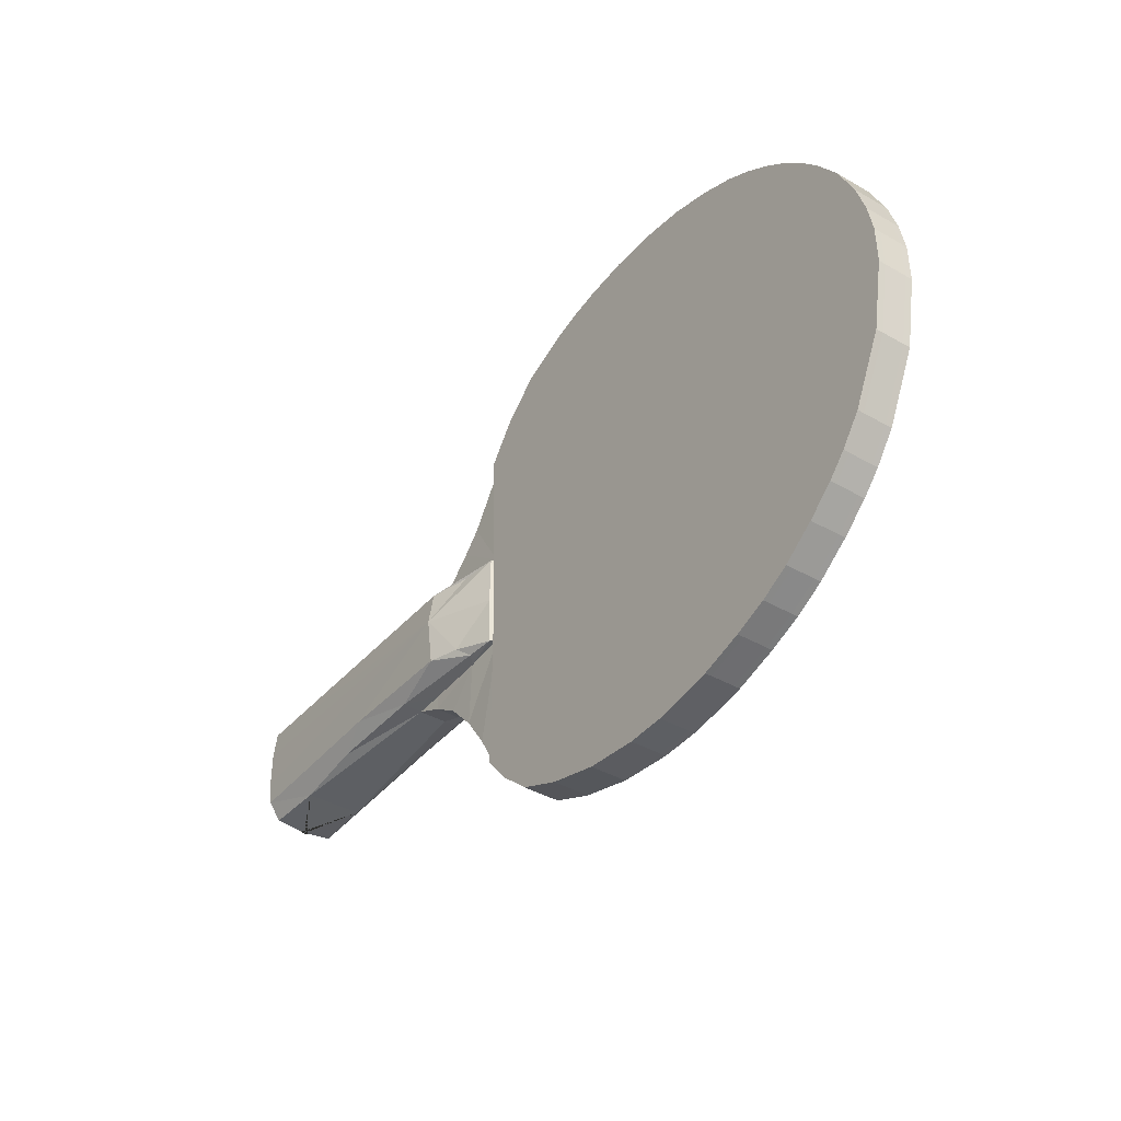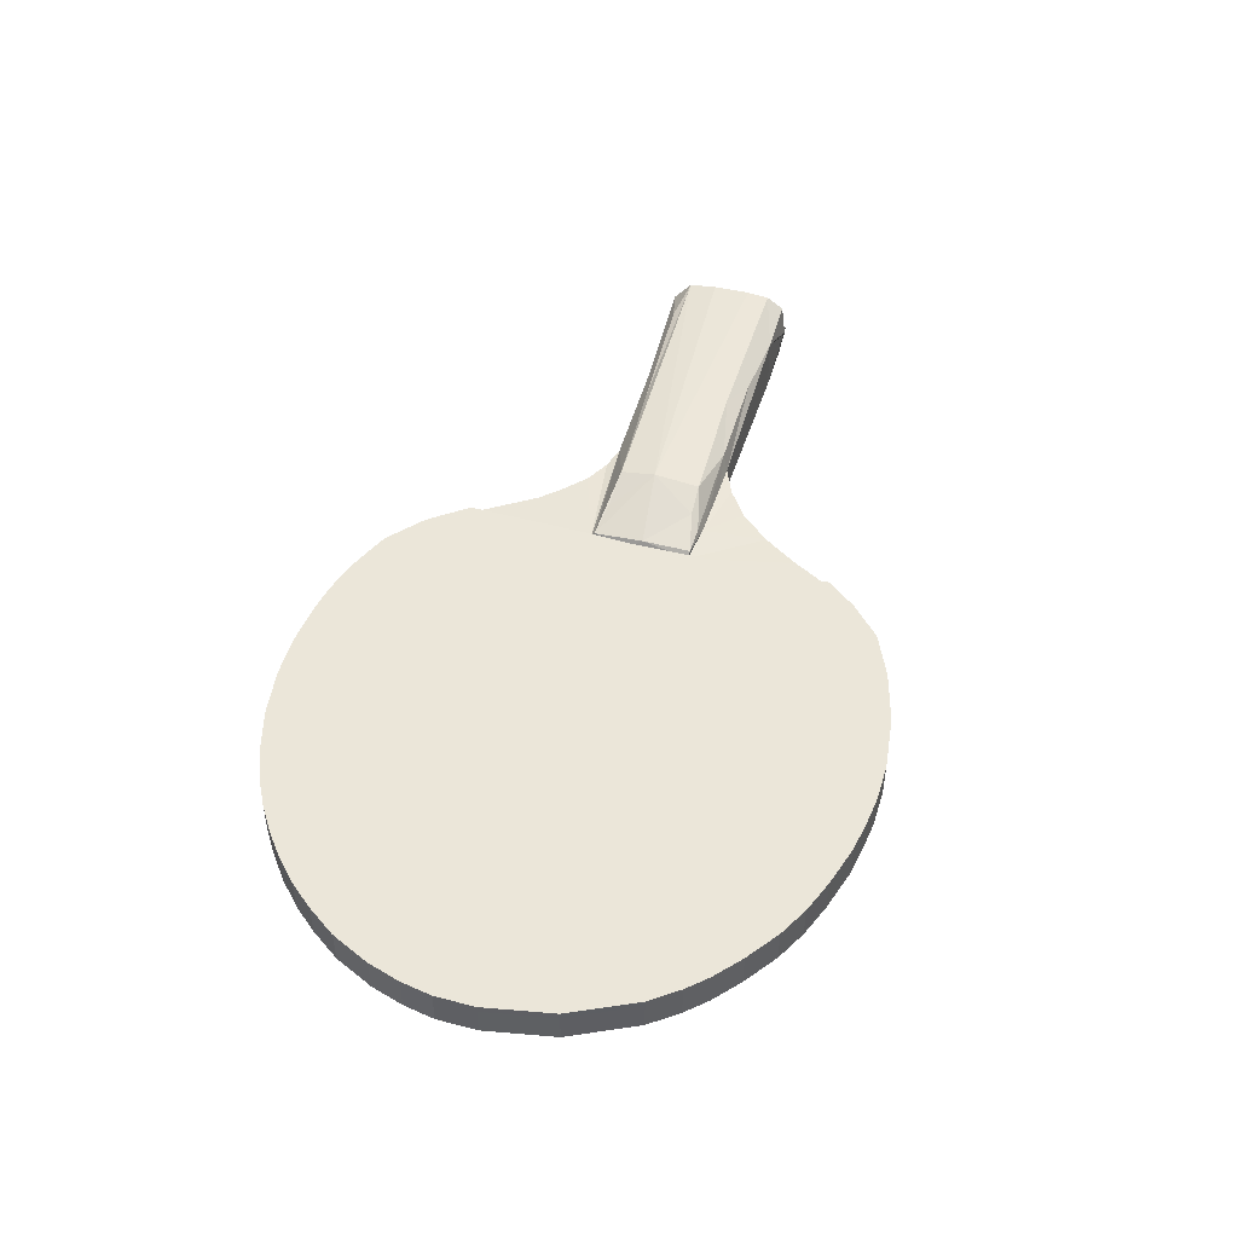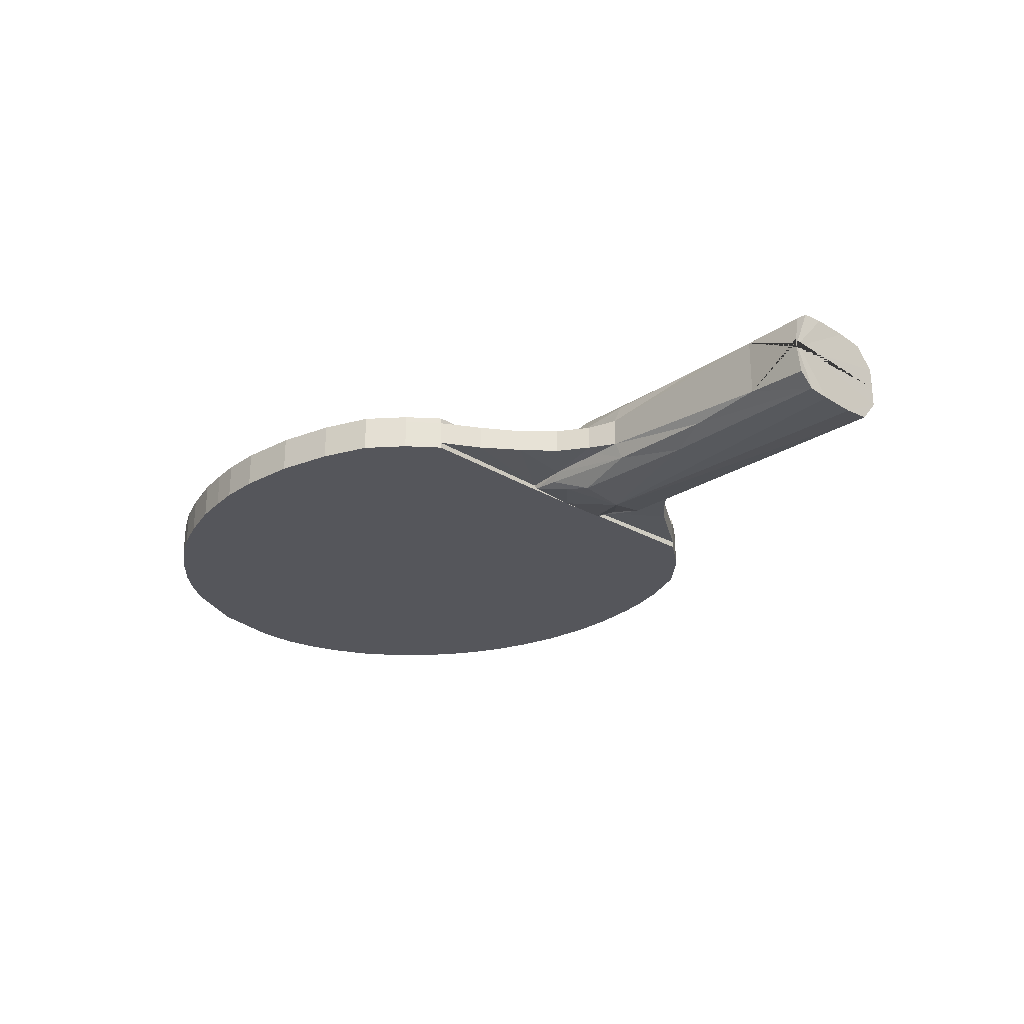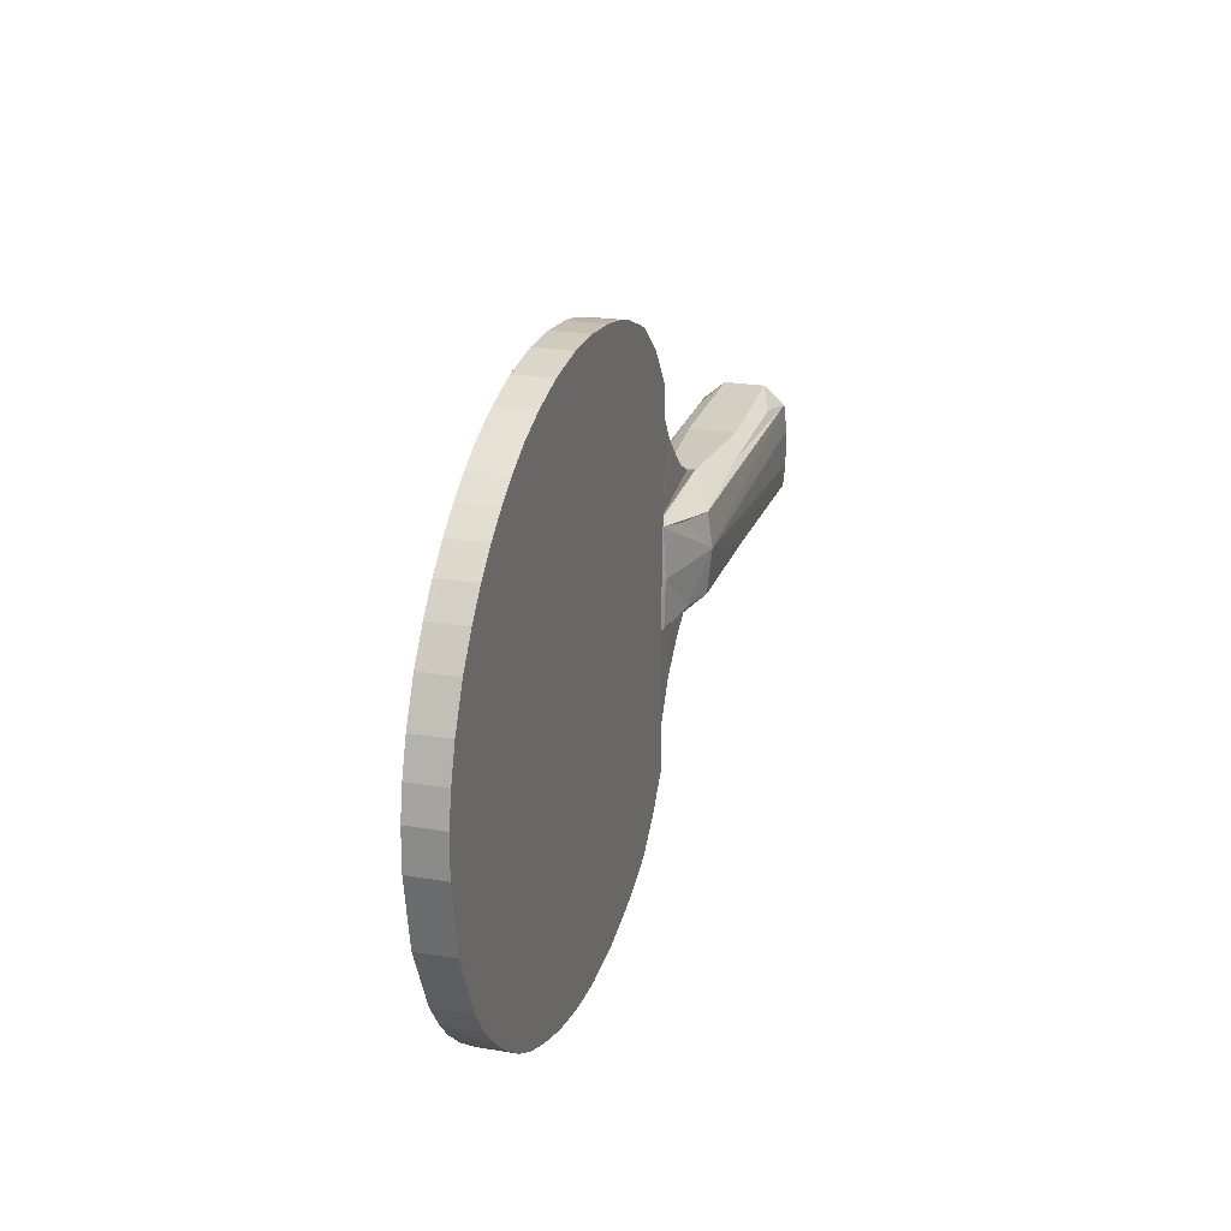
<metadata>
{"format":"obj","ext":"obj","renderer":"f3d","projection":"perspective","resolution":1024,"background":"white","views":[{"elev":-39.6,"azim":-125.5,"up":"+Y"},{"elev":47.3,"azim":-74.3,"up":"+Z"},{"elev":-26.2,"azim":46.2,"up":"+Z"},{"elev":22.8,"azim":-73.7,"up":"+Y"}]}
</metadata>
<code>
o ping-pong_paddle_blue
v -0.1455 -0.02006 -0.002789
v -0.1486 -0.002634 -0.002835
v -0.1485 0.007298 -0.002784
v -0.1377 -0.03655 -0.002919
v -0.08638 -0.07098 -0.002924
v -0.07816 -0.07244 -0.003033
v -0.07107 -0.07337 -0.003061
v -0.06118 -0.07357 -0.003089
v -0.04689 -0.07202 -0.002984
v -0.03311 -0.0684 -0.003168
v -0.02157 -0.06353 -0.003115
v -0.007246 -0.01217 -0.003326
v -0.1326 -0.04351 -0.00299
v -0.1213 -0.05429 -0.00295
v -0.128 -0.04852 -0.002898
v -0.1055 -0.06434 -0.002941
v -0.1131 -0.06025 -0.002942
v -0.09714 -0.06768 -0.002999
v -0.007232 0.00309 -0.003278
v -0.147 0.0151 -0.002667
v -0.1444 0.02335 -0.002647
v -0.1396 0.03321 -0.002605
v -0.1343 0.04057 -0.002581
v -0.129 0.04677 -0.002597
v -0.1232 0.05216 -0.002678
v -0.1171 0.05685 -0.002536
v -0.1111 0.0608 -0.002472
v -0.104 0.06456 -0.002556
v -0.09486 0.06812 -0.002588
v -0.0845 0.07101 -0.0027
v -0.07213 0.07281 -0.002709
v -0.005795 0.04584 -0.002845
v -0.06088 0.07301 -0.002715
v -0.04977 0.072 -0.002665
v -0.04248 0.07073 -0.002634
v -0.03438 0.06853 -0.0027
v -0.0469 -0.07202 -0.004558
v -0.01317 -0.05614 -0.003177
v -0.006974 -0.04856 -0.003075
v -0.1396 0.03321 -0.004558
v -0.04978 0.072 -0.004558
v -0.1213 -0.05429 -0.004558
v -0.001371 -0.03888 -0.003124
v -0.09487 0.06812 -0.004558
v -0.01352 0.05597 -0.004558
v -0.006055 -0.01248 -0.004845
v 0.001176 -0.0127 -0.005514
v -0.006219 -7.3e-05 -0.005222
v -0.02235 0.06353 -0.004558
v -0.006201 0.01265 -0.005026
v -0.0278 0.06589 -0.004558
v -0.007253 -0.01218 -0.004558
v 0.005008 -0.02979 -0.00294
v 0.004001 -0.01022 -0.007863
v 0.01173 0.001613 -0.01161
v -0.104 0.06455 -0.004558
v -0.1131 -0.06025 -0.004558
v -0.06118 -0.07358 -0.004558
v 0.00201 0.01117 -0.007133
v -0.00656 0.01346 -0.003386
v 0.01185 -0.02224 -0.003113
v 0.003339 -0.01346 -0.003464
v -0.07108 -0.07338 -0.004558
v -0.07817 -0.07244 -0.004558
v 0.01169 -0.01007 -0.01035
v 0.01168 0.01055 -0.01036
v -0.01053 0.05227 -0.004558
v 0.01937 -0.01719 -0.003113
v -0.03439 0.06852 -0.004558
v -0.1444 0.02335 -0.004558
v 0.01889 -0.0139 -0.003479
v 0.0276 -0.01288 -0.007836
v -0.1485 0.007295 -0.004558
v -0.1455 -0.02006 -0.004558
v -0.02158 -0.06353 -0.004558
v 0.02645 -0.01415 -0.003582
v -0.03312 -0.0684 -0.004558
v -0.07214 0.0728 -0.004558
v -0.1111 0.0608 -0.004558
v -0.129 0.04677 -0.004558
v 0.04498 -0.009299 -0.01077
v 0.05504 -0.01286 -0.008113
v -0.1377 -0.03656 -0.004558
v -0.01508 0.00982 -0.004558
v 0.09016 0.01219 -0.01069
v -0.006568 0.01346 -0.004558
v -0.006982 -0.04856 -0.004558
v -0.01318 -0.05614 -0.004558
v 0.0748 -0.01441 -0.007225
v -0.06089 0.073 -0.004558
v -0.08451 0.07101 -0.004558
v 0.09046 -0.01427 -0.007758
v 0.09012 -0.009967 -0.01093
v -0.1172 0.05684 -0.004558
v -0.1232 0.05216 -0.004558
v 0.0903 -0.01553 0.001108
v 0.09027 -0.004293 -0.01142
v -0.007239 0.003087 -0.004558
v 0.09021 0.01681 -0.00526
v -0.04249 0.07073 -0.004558
v 0.09015 0.005155 -0.01146
v -0.005803 0.04584 -0.004558
v -0.1343 0.04057 -0.004558
v -0.0278 0.06589 -0.002746
v -0.02235 0.06353 -0.002735
v -0.147 0.0151 -0.004558
v -0.01351 0.05597 -0.002787
v -0.1486 -0.002637 -0.004558
v -0.01053 0.05228 -0.002801
v -0.1055 -0.06435 -0.004558
v -0.128 -0.04852 -0.004558
v -0.1326 -0.04351 -0.004558
v 0.01434 0.02047 -0.002981
v 0.008776 0.02565 -0.002939
v -0.08639 -0.07099 -0.004558
v -0.09714 -0.06768 -0.004558
v 0.004178 0.03069 -0.002839
v 0.02655 0.01516 -0.003445
v 0.02077 0.01705 -0.002939
v 0.04315 0.01249 -0.009098
v 0.05663 0.01492 -0.005956
v 0.07847 0.01412 -0.009084
v -0.1455 -0.02006 0
v -0.1486 -0.002634 0
v -0.1485 0.007298 -0
v -0.1377 -0.03655 0
v -0.08638 -0.07098 0
v -0.07816 -0.07244 0
v -0.07107 -0.07337 0
v -0.06118 -0.07357 0
v -0.04689 -0.07202 0
v -0.03311 -0.0684 0
v -0.02157 -0.06353 0
v -0.1326 -0.04351 0
v -0.1213 -0.05429 0
v -0.128 -0.04852 0
v -0.1055 -0.06434 0
v -0.1131 -0.06025 0
v -0.09714 -0.06768 0
v -0.147 0.0151 -0
v -0.1444 0.02335 -0
v -0.1396 0.03321 -0
v -0.1343 0.04057 -0
v -0.129 0.04677 -0
v -0.1232 0.05216 -0
v -0.1171 0.05685 -0
v -0.1111 0.0608 -0
v -0.104 0.06456 -0
v -0.09486 0.06812 -0
v -0.0845 0.07101 -0
v -0.07213 0.07281 -0
v -0.005795 0.04584 -0
v -0.06088 0.07301 -0
v -0.04977 0.072 -0
v -0.04248 0.07073 -0
v -0.03438 0.06853 -0
v -0.01317 -0.05614 0
v -0.006974 -0.04856 0
v -0.001371 -0.03888 0
v 0.005008 -0.02979 0
v 0.01185 -0.02224 0
v 0.01937 -0.01719 0
v 0.02645 -0.01415 0
v 0.0748 -0.01441 0
v 0.0903 -0.01553 0
v 0.09021 0.01681 -0
v -0.0278 0.06589 -0
v -0.02235 0.06353 -0
v -0.01351 0.05597 -0
v -0.01053 0.05228 -0
v 0.01434 0.02047 -0
v 0.008776 0.02565 -0
v 0.004178 0.03069 -0
v 0.02655 0.01516 -0
v 0.02077 0.01705 -0
v 0.05663 0.01492 -0
v -0.1455 -0.02006 0.002789
v -0.1486 -0.002634 0.002835
v -0.1485 0.007298 0.002784
v -0.1377 -0.03655 0.002919
v -0.08638 -0.07098 0.002924
v -0.07816 -0.07244 0.003033
v -0.07107 -0.07337 0.003061
v -0.06118 -0.07357 0.003089
v -0.04689 -0.07202 0.002984
v -0.03311 -0.0684 0.003168
v -0.02157 -0.06353 0.003115
v -0.007246 -0.01217 0.003326
v -0.1326 -0.04351 0.00299
v -0.1213 -0.05429 0.00295
v -0.128 -0.04852 0.002898
v -0.1055 -0.06434 0.002941
v -0.1131 -0.06025 0.002942
v -0.09714 -0.06768 0.002999
v -0.007232 0.00309 0.003278
v -0.147 0.0151 0.002667
v -0.1444 0.02335 0.002647
v -0.1396 0.03321 0.002605
v -0.1343 0.04057 0.002581
v -0.129 0.04677 0.002597
v -0.1232 0.05216 0.002678
v -0.1171 0.05685 0.002536
v -0.1111 0.0608 0.002472
v -0.104 0.06456 0.002556
v -0.09486 0.06812 0.002588
v -0.0845 0.07101 0.0027
v -0.07213 0.07281 0.002709
v -0.005795 0.04584 0.002845
v -0.06088 0.07301 0.002715
v -0.04977 0.072 0.002665
v -0.04248 0.07073 0.002634
v -0.03438 0.06853 0.0027
v -0.0469 -0.07202 0.004568
v -0.01317 -0.05614 0.003177
v -0.006974 -0.04856 0.003075
v -0.1396 0.03321 0.004568
v -0.04978 0.072 0.004568
v -0.1213 -0.05429 0.004568
v -0.001371 -0.03888 0.003124
v -0.09487 0.06812 0.004568
v -0.01352 0.05597 0.004568
v -0.006055 -0.01248 0.004845
v 0.001176 -0.0127 0.005514
v -0.006219 -7.3e-05 0.005222
v -0.02235 0.06353 0.004568
v -0.006201 0.01265 0.004568
v -0.0278 0.06589 0.004568
v -0.007253 -0.01218 0.004568
v 0.005008 -0.02979 0.00294
v 0.004001 -0.01022 0.007863
v 0.01173 0.001613 0.01161
v -0.104 0.06455 0.004568
v -0.1131 -0.06025 0.004568
v -0.06118 -0.07358 0.004568
v 0.00201 0.01117 0.007133
v -0.00656 0.01346 0.003386
v 0.01185 -0.02224 0.003113
v 0.003339 -0.01346 0.003464
v -0.07108 -0.07338 0.004568
v -0.07817 -0.07244 0.004568
v 0.01169 -0.01007 0.01035
v 0.01168 0.01055 0.01036
v -0.01053 0.05227 0.004568
v 0.01937 -0.01719 0.003113
v -0.03439 0.06852 0.004568
v -0.1444 0.02335 0.004568
v 0.01889 -0.0139 0.003479
v 0.0276 -0.01288 0.007836
v -0.1485 0.007295 0.004568
v -0.1455 -0.02006 0.004568
v -0.02158 -0.06353 0.004568
v 0.02645 -0.01415 0.003582
v -0.03312 -0.0684 0.004568
v -0.07214 0.0728 0.004568
v -0.1111 0.0608 0.004568
v -0.129 0.04677 0.004568
v 0.04498 -0.009299 0.01077
v 0.05504 -0.01286 0.008113
v -0.1377 -0.03656 0.004568
v -0.01508 0.00982 0.004568
v 0.09016 0.01219 0.01069
v -0.006568 0.01346 0.004568
v -0.006982 -0.04856 0.004568
v -0.01318 -0.05614 0.004568
v 0.0748 -0.01441 0.007225
v -0.06089 0.073 0.004568
v -0.08451 0.07101 0.004568
v 0.09046 -0.01427 0.007758
v 0.09012 -0.009967 0.01093
v -0.1172 0.05684 0.004568
v -0.1232 0.05216 0.004568
v 0.0903 -0.01553 -0.001108
v 0.09027 -0.004293 0.01142
v -0.007239 0.003087 0.004568
v 0.09021 0.01681 0.00526
v -0.04249 0.07073 0.004568
v 0.09015 0.005155 0.01146
v -0.005803 0.04584 0.004568
v -0.1343 0.04057 0.004568
v -0.0278 0.06589 0.002746
v -0.02235 0.06353 0.002735
v -0.147 0.0151 0.004568
v -0.01351 0.05597 0.002787
v -0.1486 -0.002637 0.004568
v -0.01053 0.05228 0.002801
v -0.1055 -0.06435 0.004568
v -0.128 -0.04852 0.004568
v -0.1326 -0.04351 0.004568
v 0.01434 0.02047 0.002981
v 0.008776 0.02565 0.002939
v -0.08639 -0.07099 0.004568
v -0.09714 -0.06768 0.004568
v 0.004178 0.03069 0.002839
v 0.02655 0.01516 0.003445
v 0.02077 0.01705 0.002939
v 0.04315 0.01249 0.009098
v 0.05663 0.01492 0.005956
v 0.07847 0.01412 0.009084
f 5 18 116 115
f 22 23 103 40
f 25 26 94 95
f 33 34 41 90
f 7 6 64 63
f 18 16 110 116
f 29 30 91 44
f 21 22 40 70
f 35 36 69 100
f 16 17 57 110
f 109 32 102 67
f 105 107 45 49
f 14 15 111 42
f 12 39 87 52
f 31 33 90 78
f 104 105 49 51
f 36 104 51 69
f 11 10 77 75
f 38 11 75 88
f 19 12 52 98
f 62 12 46
f 54 47 46
f 48 12 19
f 48 19 50
f 55 54 48
f 65 47 54
f 66 55 59
f 71 68 62
f 65 72 47
f 81 72 65
f 44 91 108
f 72 82 76
f 56 108 79
f 44 108 56
f 85 55 66
f 49 45 102
f 45 67 102
f 81 93 82
f 86 98 84
f 81 55 93
f 98 52 112
f 55 97 93
f 97 55 101
f 86 84 102
f 100 102 41
f 101 96 97
f 90 41 102
f 88 112 52
f 112 77 58
f 90 102 108
f 28 29 44 56
f 60 19 98 86
f 78 108 91
f 94 108 95
f 112 110 57
f 84 112 83
f 116 110 112
f 70 108 106
f 60 118 50
f 58 63 112
f 118 66 50
f 87 88 52
f 120 85 66
f 121 122 120
f 4 1 74 83
f 107 109 67 45
f 26 27 79 94
f 20 3 125 140
f 1 2 108 74
f 8 7 63 58
f 27 28 56 79
f 6 5 115 64
f 32 60 86 102
f 34 35 100 41
f 39 38 88 87
f 20 21 70 106
f 2 3 73 108
f 24 25 95 80
f 30 31 78 91
f 3 20 106 73
f 10 9 37 77
f 13 4 83 112
f 12 43 39
f 12 48 46
f 47 62 46
f 46 48 54
f 15 13 112 111
f 50 19 60
f 43 12 53
f 62 53 12
f 61 53 62
f 50 55 48
f 59 55 50
f 55 65 54
f 72 62 47
f 72 71 62
f 71 76 68
f 65 55 81
f 81 82 72
f 73 106 108
f 102 69 51
f 82 89 76
f 95 108 80
f 80 108 103
f 93 89 82
f 55 85 101
f 49 102 51
f 84 98 112
f 112 115 116
f 112 75 77
f 92 96 89
f 89 93 92
f 93 96 92
f 84 74 108
f 112 64 115
f 112 57 42
f 97 96 93
f 101 99 96
f 101 85 99
f 102 84 108
f 79 108 94
f 17 14 42 57
f 23 24 80 103
f 32 117 60
f 60 117 114
f 40 108 70
f 108 40 103
f 50 66 59
f 114 113 60
f 63 64 112
f 112 42 111
f 88 75 112
f 60 119 118
f 113 119 60
f 77 37 58
f 118 120 66
f 118 121 120
f 120 122 85
f 121 99 122
f 122 99 85
f 30 29 149 150
f 61 62 68
f 72 76 71
f 100 69 102
f 74 84 83
f 9 8 58 37
f 90 108 78
f 124 2 1
f 177 126 180
f 21 20 140 141
f 25 24 144 145
f 113 114 172 171
f 104 36 156 167
f 117 32 152 173
f 28 27 147 148
f 119 113 171 175
f 33 31 151 153
f 123 1 126
f 27 26 146 147
f 61 68 162 161
f 6 7 129 128
f 114 117 173 172
f 8 9 131 130
f 9 10 132 131
f 76 89 164 163
f 121 118 174 176
f 14 17 138 135
f 22 21 141 142
f 5 6 128 127
f 23 22 142 143
f 99 121 176 166
f 11 38 157 133
f 105 104 167 168
f 24 23 143 144
f 3 2 124 125
f 15 14 135 136
f 107 105 168 169
f 68 76 163 162
f 26 25 145 146
f 36 35 155 156
f 17 16 137 138
f 89 96 165 164
f 16 18 139 137
f 39 43 159 158
f 53 61 161 160
f 31 30 150 151
f 32 109 170 152
f 38 39 158 157
f 123 177 124
f 35 34 154 155
f 18 5 127 139
f 118 119 175 174
f 29 28 148 149
f 43 53 160 159
f 13 15 136 134
f 4 13 134 126
f 7 8 130 129
f 10 11 133 132
f 34 33 153 154
f 109 107 169 170
f 96 99 166 165
f 181 291 292 194
f 198 216 279 199
f 201 271 270 202
f 209 266 217 210
f 183 239 240 182
f 194 292 286 192
f 205 220 267 206
f 197 246 216 198
f 211 276 245 212
f 192 286 233 193
f 285 243 278 208
f 281 225 221 283
f 190 218 287 191
f 188 228 263 215
f 207 254 266 209
f 280 227 225 281
f 212 245 227 280
f 187 251 253 186
f 214 264 251 187
f 195 274 228 188
f 238 222 188
f 230 222 223
f 224 195 188
f 224 226 195
f 231 224 230
f 241 230 223
f 242 235 231
f 247 238 244
f 241 223 248
f 257 241 248
f 220 284 267
f 248 252 258
f 232 255 284
f 220 232 284
f 261 242 231
f 225 278 221
f 221 278 243
f 257 258 269
f 262 260 274
f 257 269 231
f 274 288 228
f 231 269 273
f 273 277 231
f 262 278 260
f 276 217 278
f 277 273 272
f 266 278 217
f 264 228 288
f 288 234 253
f 266 284 278
f 204 232 220 205
f 236 262 274 195
f 254 267 284
f 270 271 284
f 288 233 286
f 260 259 288
f 292 288 286
f 246 282 284
f 236 226 294
f 234 288 239
f 294 226 242
f 263 228 264
f 296 242 261
f 297 296 298
f 180 259 250 177
f 283 221 243 285
f 202 270 255 203
f 196 140 125 179
f 177 250 284 178
f 184 234 239 183
f 203 255 232 204
f 182 240 291 181
f 208 278 262 236
f 210 217 276 211
f 215 263 264 214
f 196 282 246 197
f 178 284 249 179
f 200 256 271 201
f 206 267 254 207
f 179 249 282 196
f 186 253 213 185
f 189 288 259 180
f 188 215 219
f 188 222 224
f 223 222 238
f 222 230 224
f 191 287 288 189
f 226 236 195
f 219 229 188
f 238 188 229
f 237 238 229
f 226 224 231
f 235 226 231
f 231 230 241
f 248 223 238
f 248 238 247
f 247 244 252
f 241 257 231
f 257 248 258
f 249 284 282
f 278 227 245
f 258 252 265
f 271 256 284
f 256 279 284
f 269 258 265
f 231 277 261
f 225 227 278
f 260 288 274
f 288 292 291
f 288 253 251
f 268 265 272
f 265 268 269
f 269 268 272
f 260 284 250
f 288 291 240
f 288 218 233
f 273 269 272
f 277 272 275
f 277 275 261
f 278 284 260
f 255 270 284
f 193 233 218 190
f 199 279 256 200
f 208 236 293
f 236 290 293
f 216 246 284
f 284 279 216
f 226 235 242
f 290 236 289
f 239 288 240
f 288 287 218
f 264 288 251
f 236 294 295
f 289 236 295
f 253 234 213
f 294 242 296
f 294 296 297
f 296 261 298
f 297 298 275
f 298 261 275
f 206 150 149 205
f 237 244 238
f 248 247 252
f 276 278 245
f 250 259 260
f 185 213 234 184
f 266 254 284
f 197 141 140 196
f 201 145 144 200
f 289 171 172 290
f 280 167 156 212
f 293 173 152 208
f 204 148 147 203
f 295 175 171 289
f 209 153 151 207
f 124 1 123
f 203 147 146 202
f 177 178 124
f 237 161 162 244
f 182 128 129 183
f 290 172 173 293
f 184 130 131 185
f 185 131 132 186
f 252 163 164 265
f 297 176 174 294
f 177 123 126
f 190 135 138 193
f 198 142 141 197
f 181 127 128 182
f 199 143 142 198
f 275 166 176 297
f 187 133 157 214
f 281 168 167 280
f 200 144 143 199
f 179 125 124 178
f 191 136 135 190
f 283 169 168 281
f 244 162 163 252
f 202 146 145 201
f 212 156 155 211
f 193 138 137 192
f 265 164 165 272
f 192 137 139 194
f 215 158 159 219
f 229 160 161 237
f 207 151 150 206
f 208 152 170 285
f 214 157 158 215
f 1 4 126
f 211 155 154 210
f 194 139 127 181
f 294 174 175 295
f 205 149 148 204
f 219 159 160 229
f 189 134 136 191
f 180 126 134 189
f 183 129 130 184
f 186 132 133 187
f 210 154 153 209
f 285 170 169 283
f 272 165 166 275

</code>
